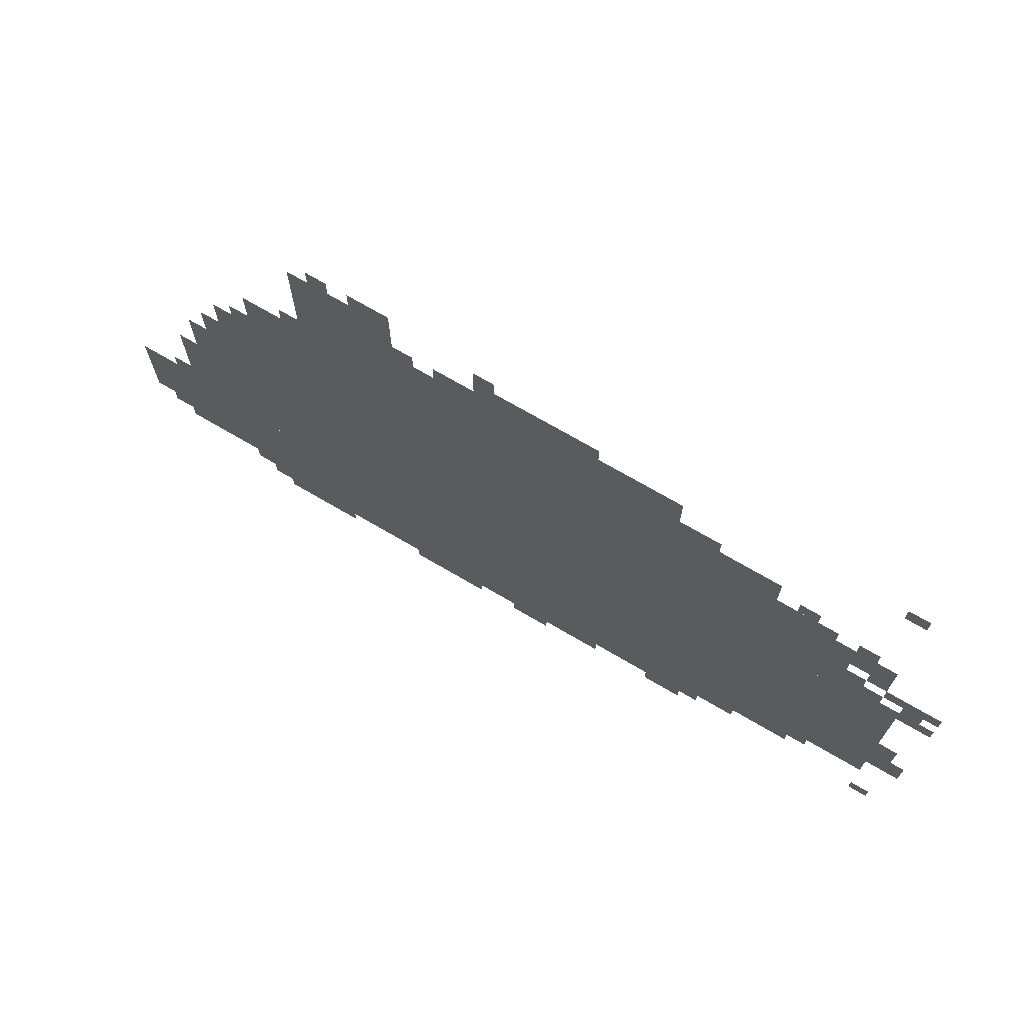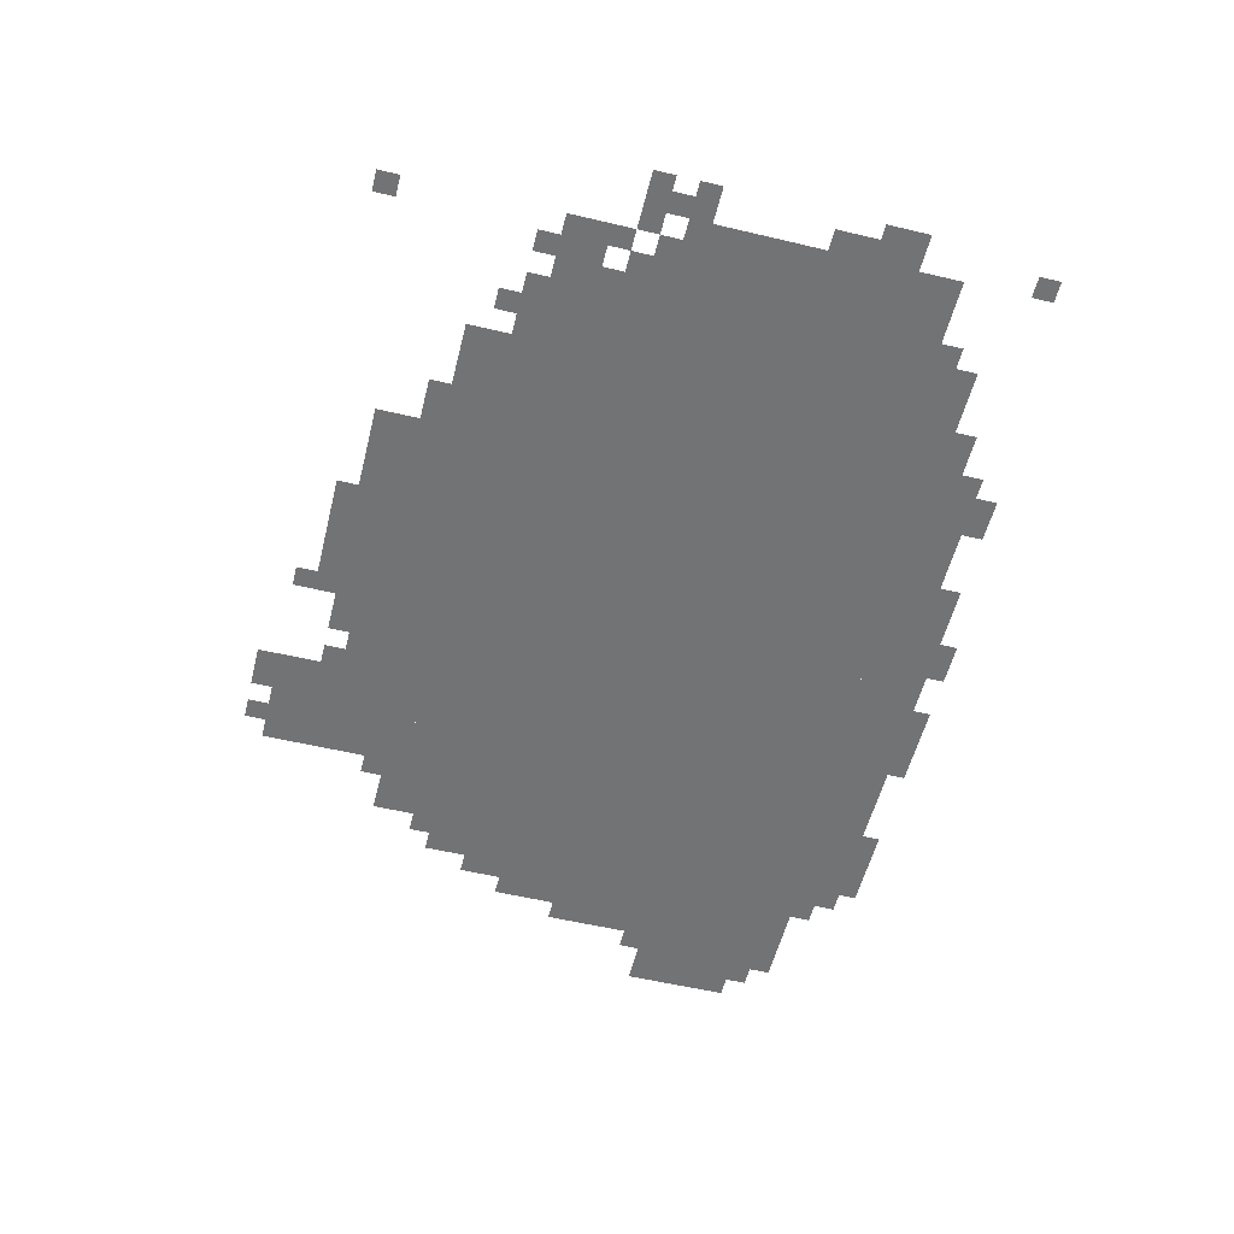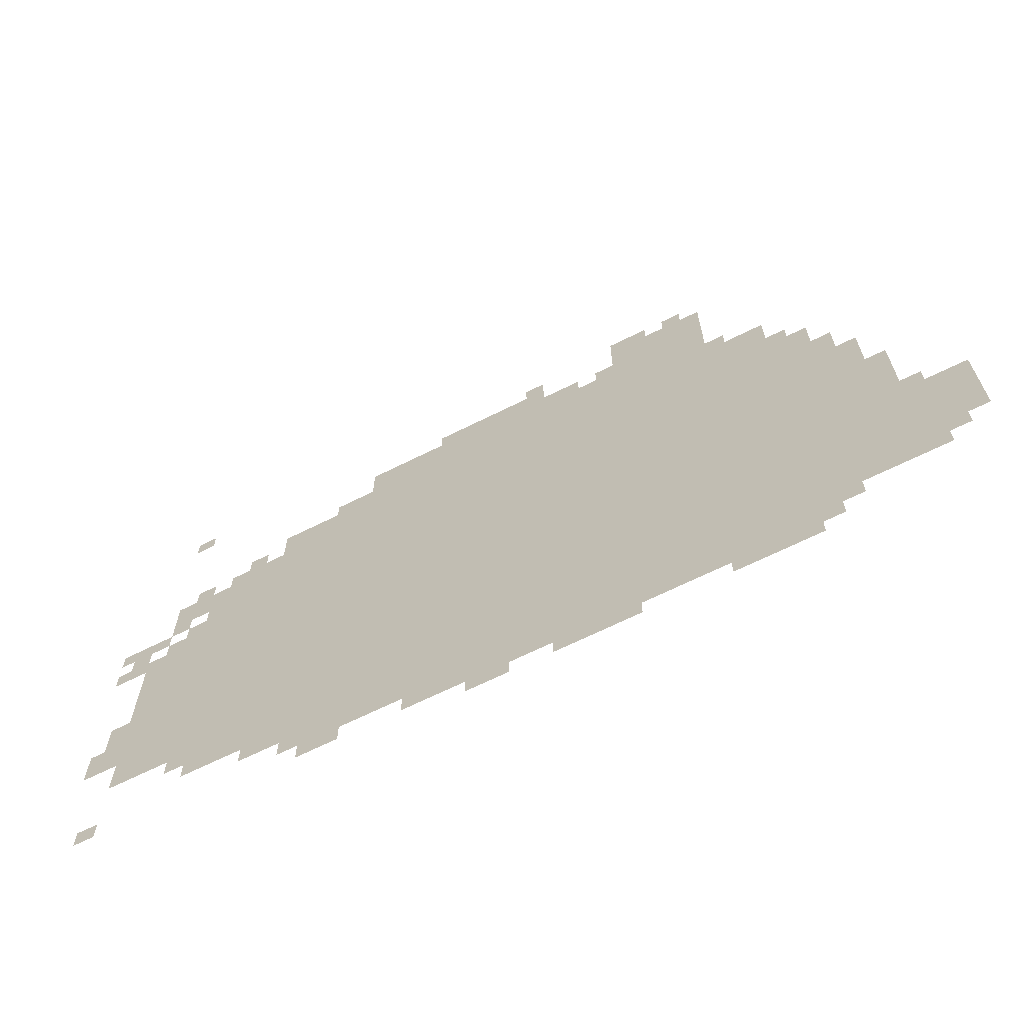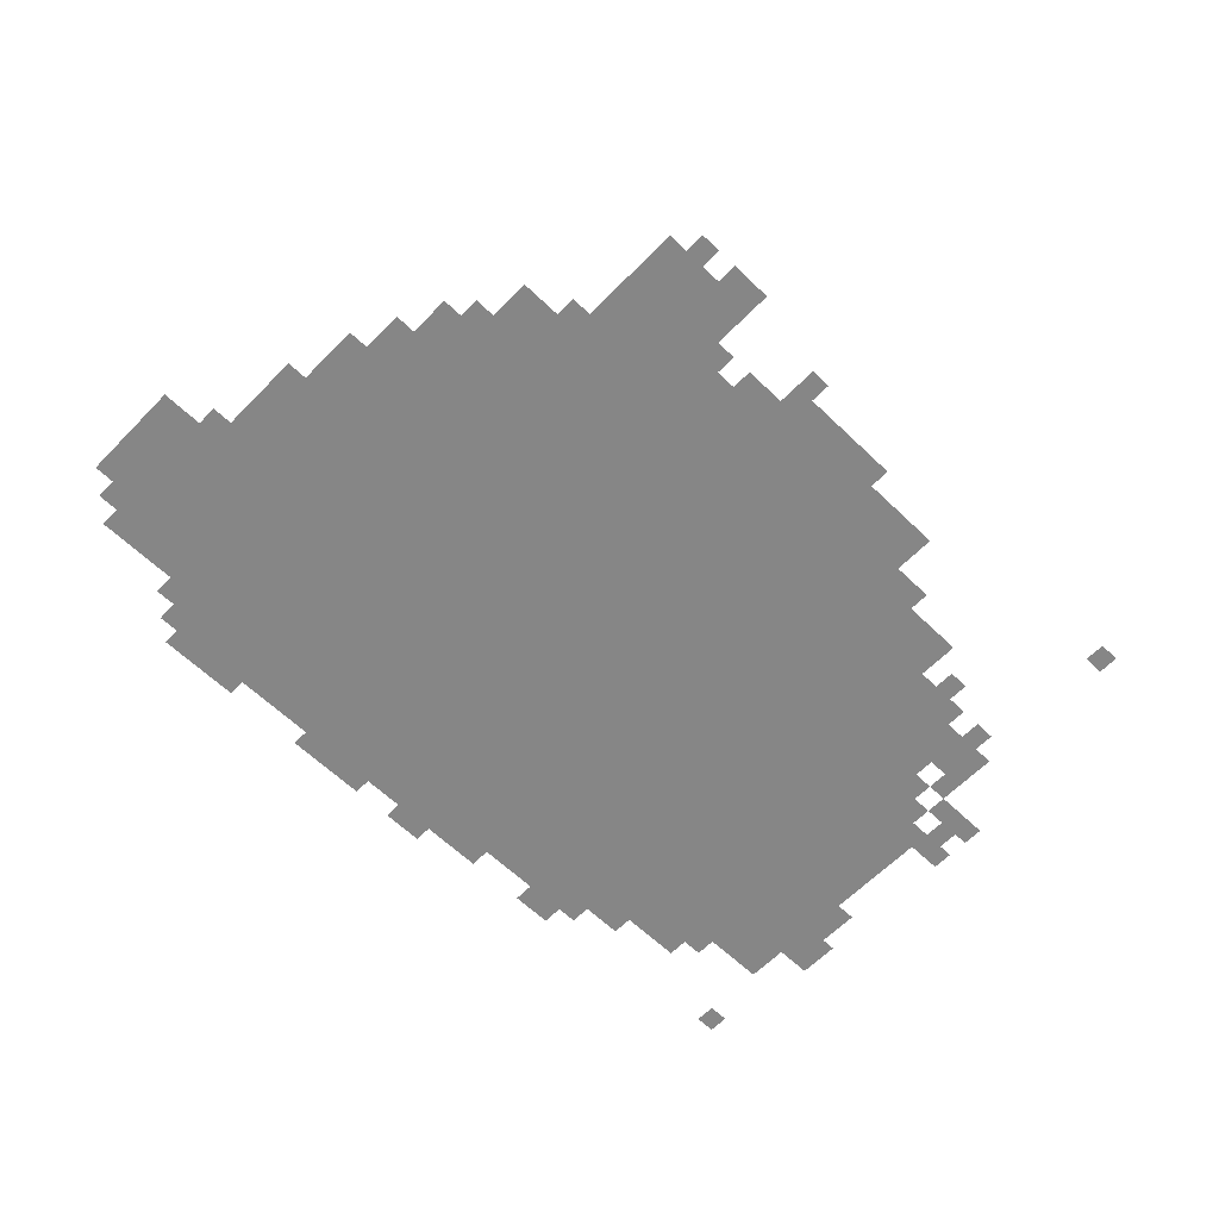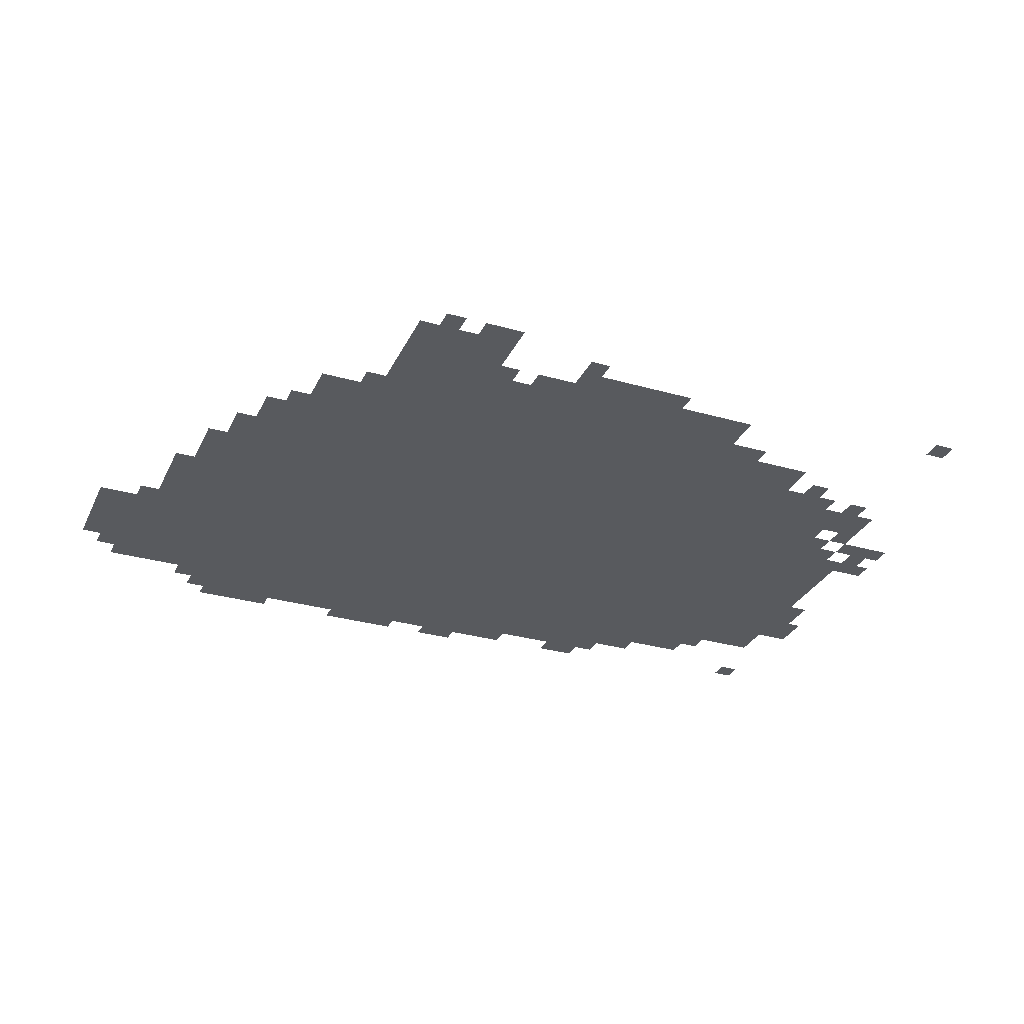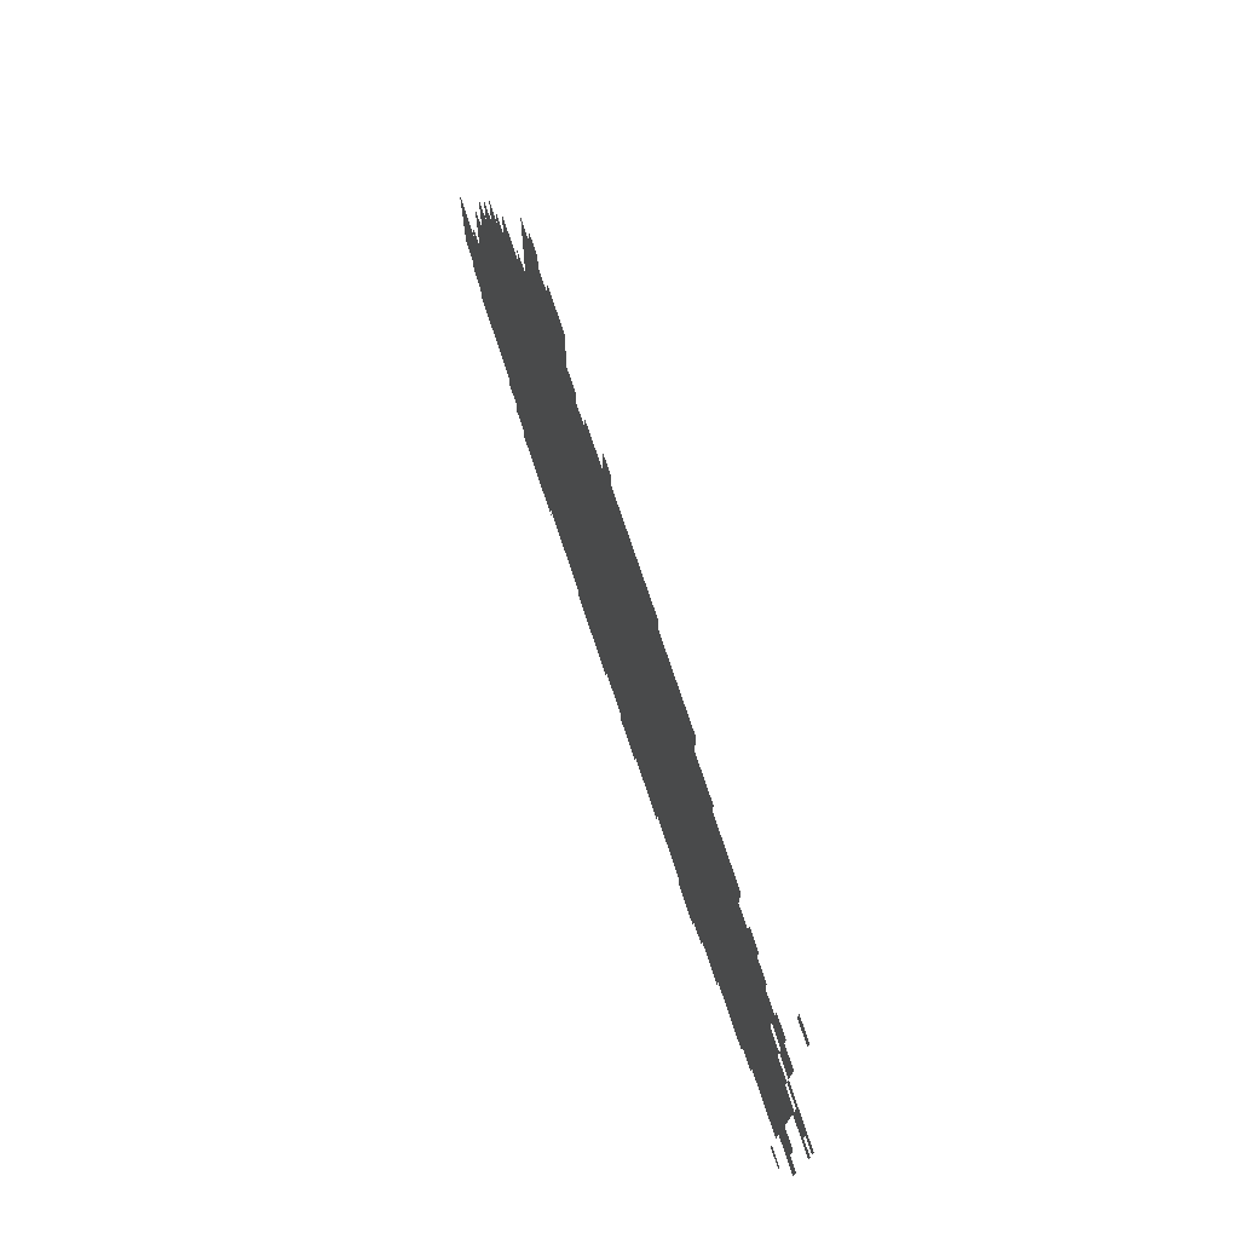
<metadata>
{"format":"obj","ext":"obj","renderer":"f3d","projection":"perspective","resolution":1024,"background":"white","views":[{"elev":71.3,"azim":-149.6,"up":"+Y"},{"elev":-55.7,"azim":-104.0,"up":"+Z"},{"elev":-66.2,"azim":26.7,"up":"+Y"},{"elev":-62.2,"azim":135.8,"up":"+Z"},{"elev":-30.7,"azim":157.7,"up":"+Z"},{"elev":74.4,"azim":-108.4,"up":"+Y"}]}
</metadata>
<code>
g changmen_2-mesh
v -736 123 0
v -736 763 0
v -1216 763 0
v -1216 123 0
v -256 123 0
v -256 763 0
v -736 763 0
v -736 123 0
v -352 763 0
v -352 891 0
v -672 891 0
v -672 763 0
v -672 763 0
v -672 891 0
v -960 891 0
v -960 763 0
v -128 315 0
v -128 571 0
v -256 571 0
v -256 315 0
v -128 91 0
v -128 315 0
v -256 315 0
v -256 91 0
v -1216 347 0
v -1216 539 0
v -1344 539 0
v -1344 347 0
v -384 27 0
v -384 123 0
v -640 123 0
v -640 27 0
v -640 27 0
v -640 123 0
v -864 123 0
v -864 27 0
v 0 155 0
v 0 315 0
v -128 315 0
v -128 155 0
v -1216 187 0
v -1216 347 0
v -1344 347 0
v -1344 187 0
v -256 0 0
v -256 123 0
v -384 123 0
v -384 0 0
v -352 891 0
v -352 987 0
v -512 987 0
v -512 891 0
v -192 571 0
v -192 699 0
v -256 699 0
v -256 571 0
v -960 59 0
v -960 123 0
v -1056 123 0
v -1056 59 0
v -960 763 0
v -960 827 0
v -1056 827 0
v -1056 763 0
v -640 891 0
v -640 955 0
v -736 955 0
v -736 891 0
v -736 891 0
v -736 955 0
v -832 955 0
v -832 891 0
v -864 59 0
v -864 123 0
v -960 123 0
v -960 59 0
v -1248 667 0
v -1248 731 0
v -1312 731 0
v -1312 667 0
v -64 91 0
v -64 155 0
v -128 155 0
v -128 91 0
v -1056 763 0
v -1056 827 0
v -1120 827 0
v -1120 763 0
v -96 379 0
v -96 475 0
v -128 475 0
v -128 379 0
v -1216 635 0
v -1216 731 0
v -1248 731 0
v -1248 635 0
v -1248 539 0
v -1248 571 0
v -1344 571 0
v -1344 539 0
v -1216 539 0
v -1216 635 0
v -1248 635 0
v -1248 539 0
v -448 987 0
v -448 1019 0
v -512 1019 0
v -512 987 0
v -160 571 0
v -160 635 0
v -192 635 0
v -192 571 0
v -576 891 0
v -576 923 0
v -640 923 0
v -640 891 0
v -960 827 0
v -960 859 0
v -1024 859 0
v -1024 827 0
v -1248 571 0
v -1248 635 0
v -1280 635 0
v -1280 571 0
v -960 27 0
v -960 59 0
v -1024 59 0
v -1024 27 0
v -704 0 0
v -704 27 0
v -768 27 0
v -768 0 0
v -192 59 0
v -192 91 0
v -256 91 0
v -256 59 0
v -1376 251 0
v -1376 315 0
v -1399 315 0
v -1399 251 0
v -1056 91 0
v -1056 123 0
v -1120 123 0
v -1120 91 0
v -1312 603 0
v -1312 635 0
v -1376 635 0
v -1376 603 0
v -1344 315 0
v -1344 379 0
v -1376 379 0
v -1376 315 0
v -1344 251 0
v -1344 315 0
v -1376 315 0
v -1376 251 0
v -896 891 0
v -896 923 0
v -960 923 0
v -960 891 0
v -1344 539 0
v -1344 571 0
v -1399 571 0
v -1399 539 0
v -96 315 0
v -96 379 0
v -128 379 0
v -128 315 0
v -256 763 0
v -256 795 0
v -320 795 0
v -320 763 0
v -832 891 0
v -832 923 0
v -896 923 0
v -896 891 0
v -512 0 0
v -512 27 0
v -576 27 0
v -576 0 0
v -576 0 0
v -576 27 0
v -640 27 0
v -640 0 0
v -1344 571 0
v -1344 603 0
v -1376 603 0
v -1376 571 0
v -1280 571 0
v -1280 603 0
v -1312 603 0
v -1312 571 0
v -1280 635 0
v -1280 667 0
v -1312 667 0
v -1312 635 0
v -224 699 0
v -224 731 0
v -256 731 0
v -256 699 0
v -64 315 0
v -64 347 0
v -96 347 0
v -96 315 0
v -224 27 0
v -224 59 0
v -256 59 0
v -256 27 0
v -1344 59 0
v -1344 91 0
v -1376 91 0
v -1376 59 0
v -1216 155 0
v -1216 187 0
v -1248 187 0
v -1248 155 0
v -32 123 0
v -32 155 0
v -64 155 0
v -64 123 0
v -384 987 0
v -384 1019 0
v -416 1019 0
v -416 987 0
v -640 955 0
v -640 987 0
v -672 987 0
v -672 955 0
v -1376 603 0
v -1376 635 0
v -1399 635 0
v -1399 603 0
v -320 763 0
v -320 795 0
v -352 795 0
v -352 763 0
v -1280 955 0
v -1280 987 0
v -1312 987 0
v -1312 955 0
v -1152 763 0
v -1152 795 0
v -1184 795 0
v -1184 763 0
v -1248 731 0
v -1248 763 0
v -1280 763 0
v -1280 731 0
v -512 891 0
v -512 923 0
v -544 923 0
v -544 891 0
v -320 795 0
v -320 827 0
v -352 827 0
v -352 795 0
g changmen_2-mesh_0
f 3 2 1
f 1 4 3
f 7 6 5
f 5 8 7
f 11 10 9
f 9 12 11
f 15 14 13
f 13 16 15
f 19 18 17
f 17 20 19
f 23 22 21
f 21 24 23
f 27 26 25
f 25 28 27
f 31 30 29
f 29 32 31
f 35 34 33
f 33 36 35
f 39 38 37
f 37 40 39
f 43 42 41
f 41 44 43
f 47 46 45
f 45 48 47
f 51 50 49
f 49 52 51
f 55 54 53
f 53 56 55
f 59 58 57
f 57 60 59
f 63 62 61
f 61 64 63
f 67 66 65
f 65 68 67
f 71 70 69
f 69 72 71
f 75 74 73
f 73 76 75
f 79 78 77
f 77 80 79
f 83 82 81
f 81 84 83
f 87 86 85
f 85 88 87
f 91 90 89
f 89 92 91
f 95 94 93
f 93 96 95
f 99 98 97
f 97 100 99
f 103 102 101
f 101 104 103
f 107 106 105
f 105 108 107
f 111 110 109
f 109 112 111
f 115 114 113
f 113 116 115
f 119 118 117
f 117 120 119
f 123 122 121
f 121 124 123
f 127 126 125
f 125 128 127
f 131 130 129
f 129 132 131
f 135 134 133
f 133 136 135
f 139 138 137
f 137 140 139
f 143 142 141
f 141 144 143
f 147 146 145
f 145 148 147
f 151 150 149
f 149 152 151
f 155 154 153
f 153 156 155
f 159 158 157
f 157 160 159
f 163 162 161
f 161 164 163
f 167 166 165
f 165 168 167
f 171 170 169
f 169 172 171
f 175 174 173
f 173 176 175
f 179 178 177
f 177 180 179
f 183 182 181
f 181 184 183
f 187 186 185
f 185 188 187
f 191 190 189
f 189 192 191
f 195 194 193
f 193 196 195
f 199 198 197
f 197 200 199
f 203 202 201
f 201 204 203
f 207 206 205
f 205 208 207
f 211 210 209
f 209 212 211
f 215 214 213
f 213 216 215
f 219 218 217
f 217 220 219
f 223 222 221
f 221 224 223
f 227 226 225
f 225 228 227
f 231 230 229
f 229 232 231
f 235 234 233
f 233 236 235
f 239 238 237
f 237 240 239
f 243 242 241
f 241 244 243
f 247 246 245
f 245 248 247
f 251 250 249
f 249 252 251
f 255 254 253
f 253 256 255

</code>
